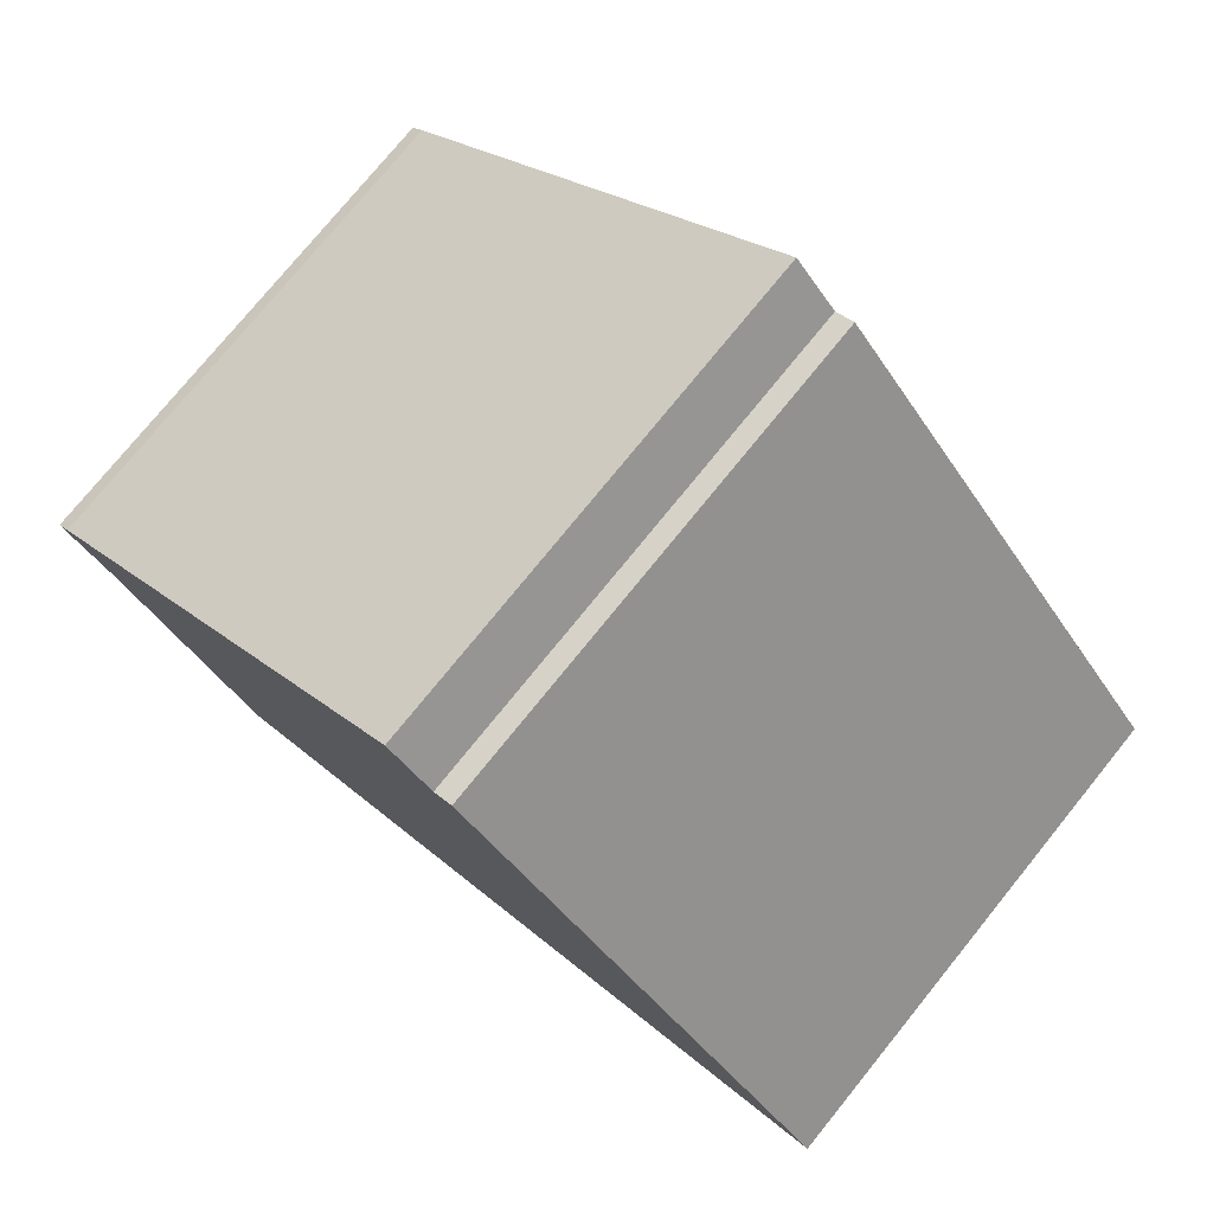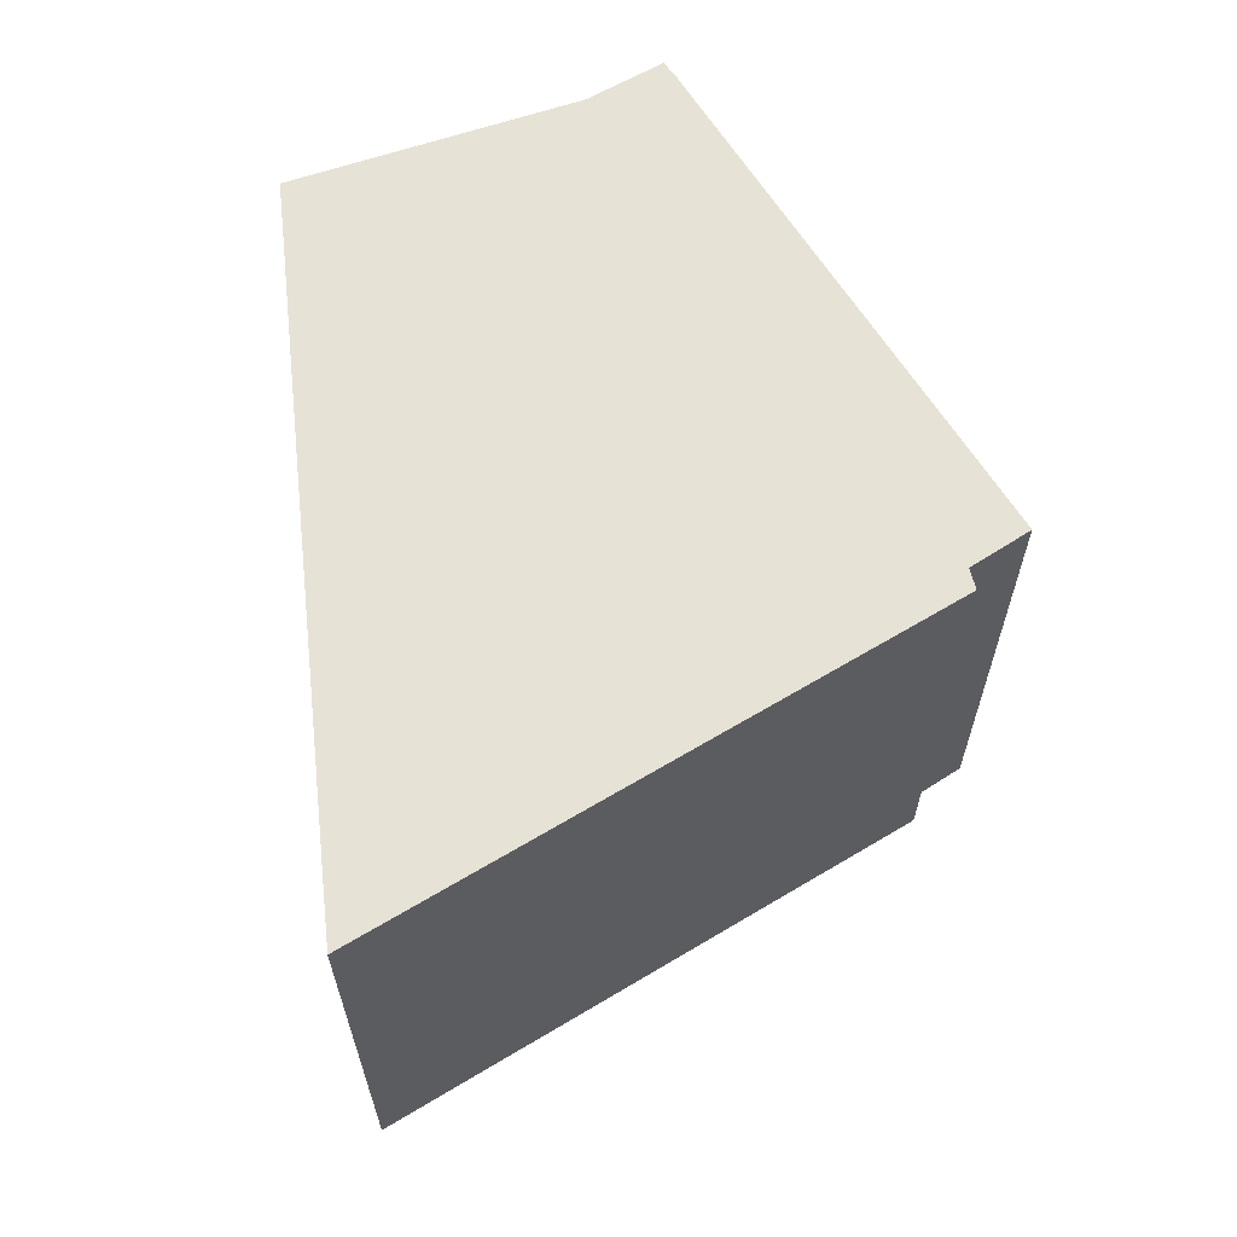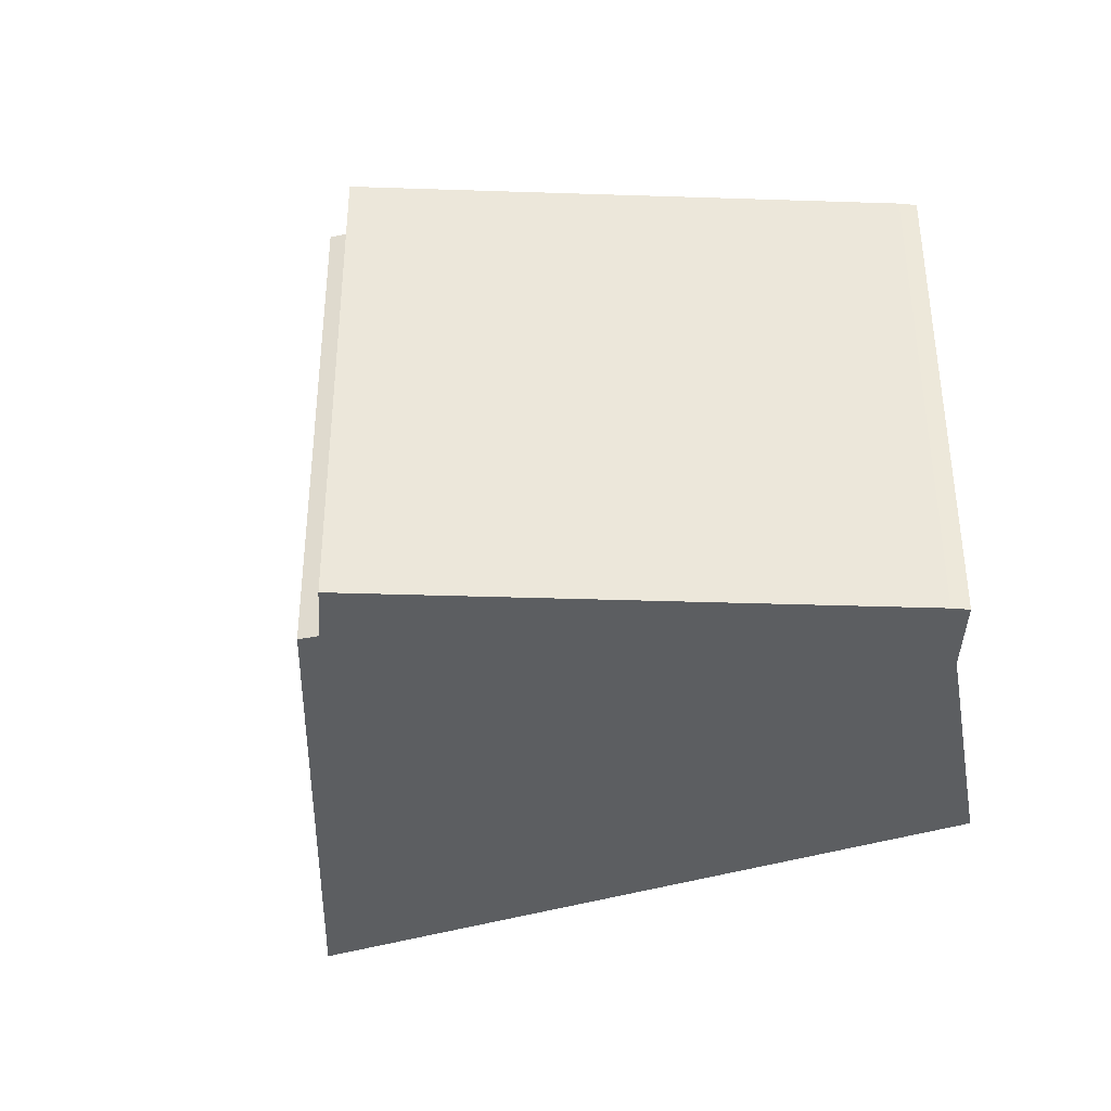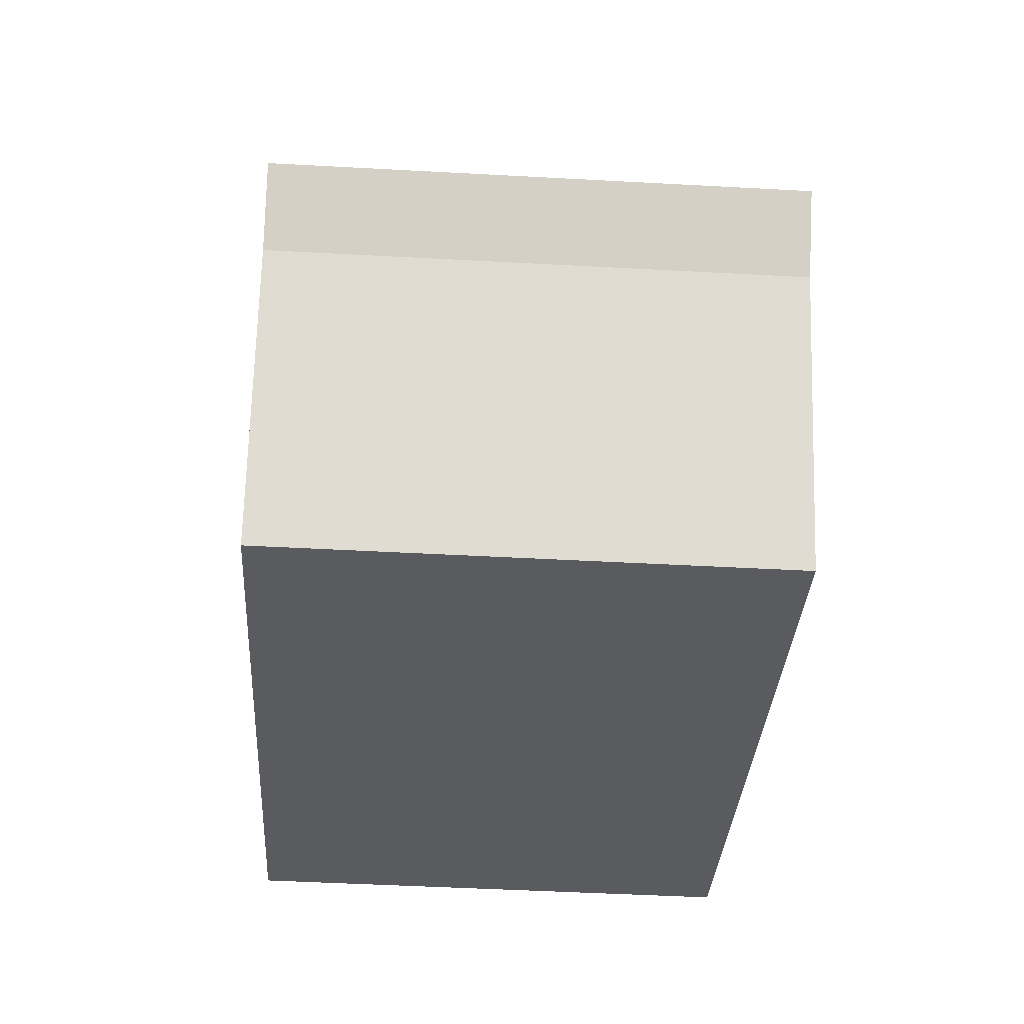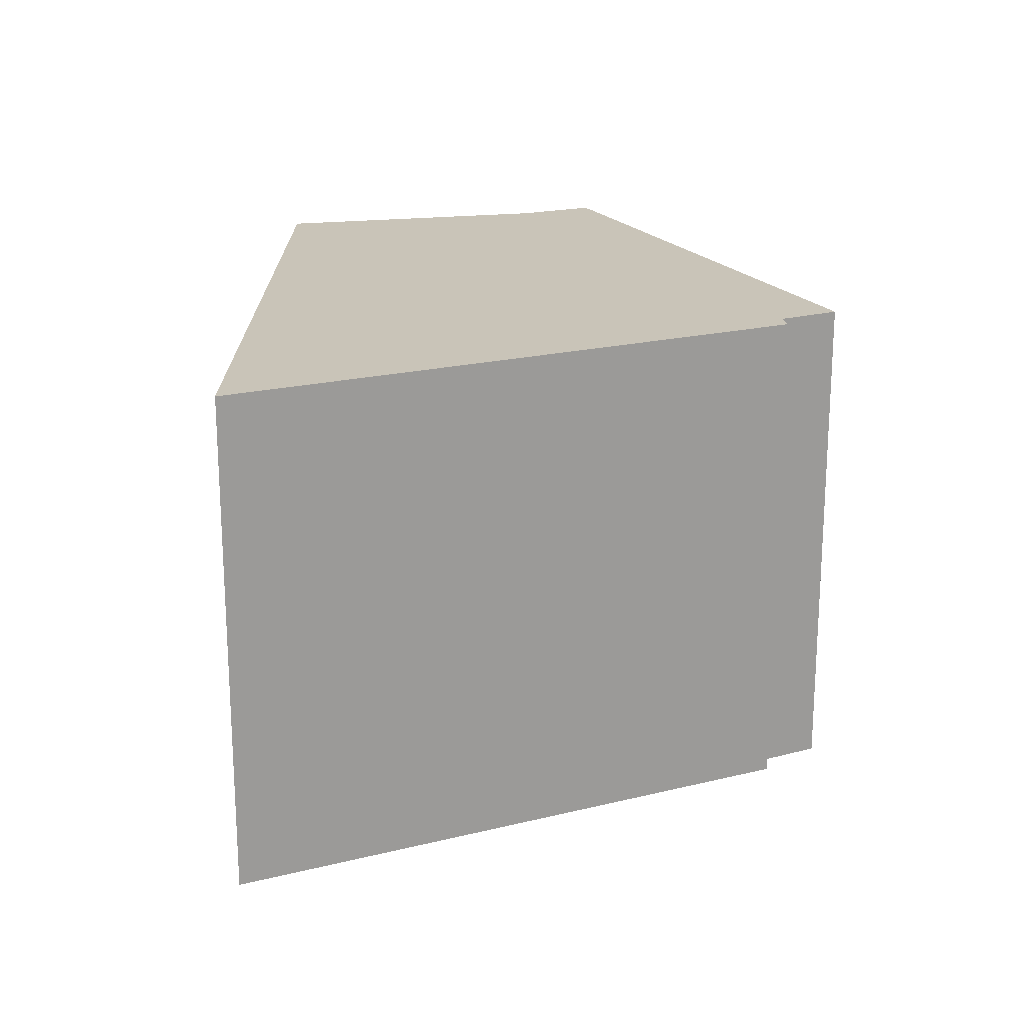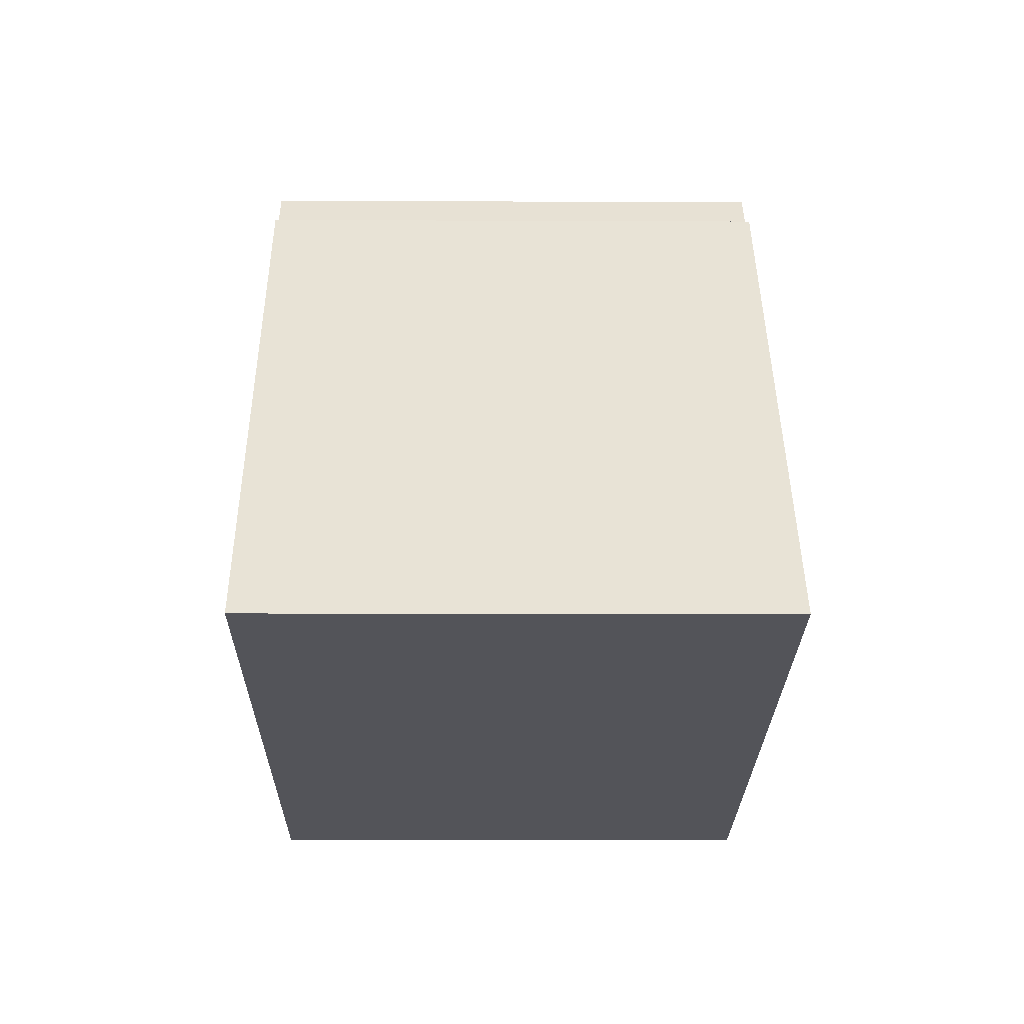
<metadata>
{"format":"obj","ext":"obj","renderer":"f3d","projection":"perspective","resolution":1024,"background":"white","views":[{"elev":76.9,"azim":-140.9,"up":"+Z"},{"elev":63.6,"azim":-81.0,"up":"+Y"},{"elev":-37.3,"azim":38.4,"up":"+Y"},{"elev":-48.1,"azim":86.5,"up":"+Z"},{"elev":20.1,"azim":-74.3,"up":"+Y"},{"elev":-8.6,"azim":-90.7,"up":"+Z"}]}
</metadata>
<code>
v  4.607 5.946 5.44
v  7.26 5.946 -1.976
v  0 5.946 3.641e-16
v  8.24 5.946 -2.243
v  9.82 5.946 0.746
v  4.834 5.946 5.34
v  10.44 5.946 1.5
v  5.352 5.946 5.911
v  10.32 5.946 1.614
v  10.28 5.946 1.651
v  0 0 0
v  4.607 -3.331e-16 5.44
v  4.834 -3.27e-16 5.34
v  5.352 -3.619e-16 5.911
v  10.28 -1.011e-16 1.651
v  10.44 -9.185e-17 1.5
v  10.32 -9.883e-17 1.614
v  9.82 -4.568e-17 0.746
v  8.24 1.373e-16 -2.243
v  7.26 1.21e-16 -1.976
g defaultobject
f 1 2 3
f 2 1 4
f 4 1 5
f 5 1 6
f 5 6 7
f 7 6 8
f 7 8 9
f 9 8 10
f 11 1 3
f 1 11 12
f 13 8 6
f 8 13 14
f 12 6 1
f 6 12 13
f 14 10 8
f 10 14 15
f 15 9 10
f 9 15 7
f 7 15 16
f 16 15 17
f 16 5 7
f 5 16 18
f 18 4 5
f 4 18 19
f 2 11 3
f 11 2 4
f 11 4 20
f 20 4 19
f 17 18 16
f 18 20 19
f 20 18 17
f 20 17 15
f 20 15 14
f 20 14 11
f 11 14 13
f 11 13 12

</code>
